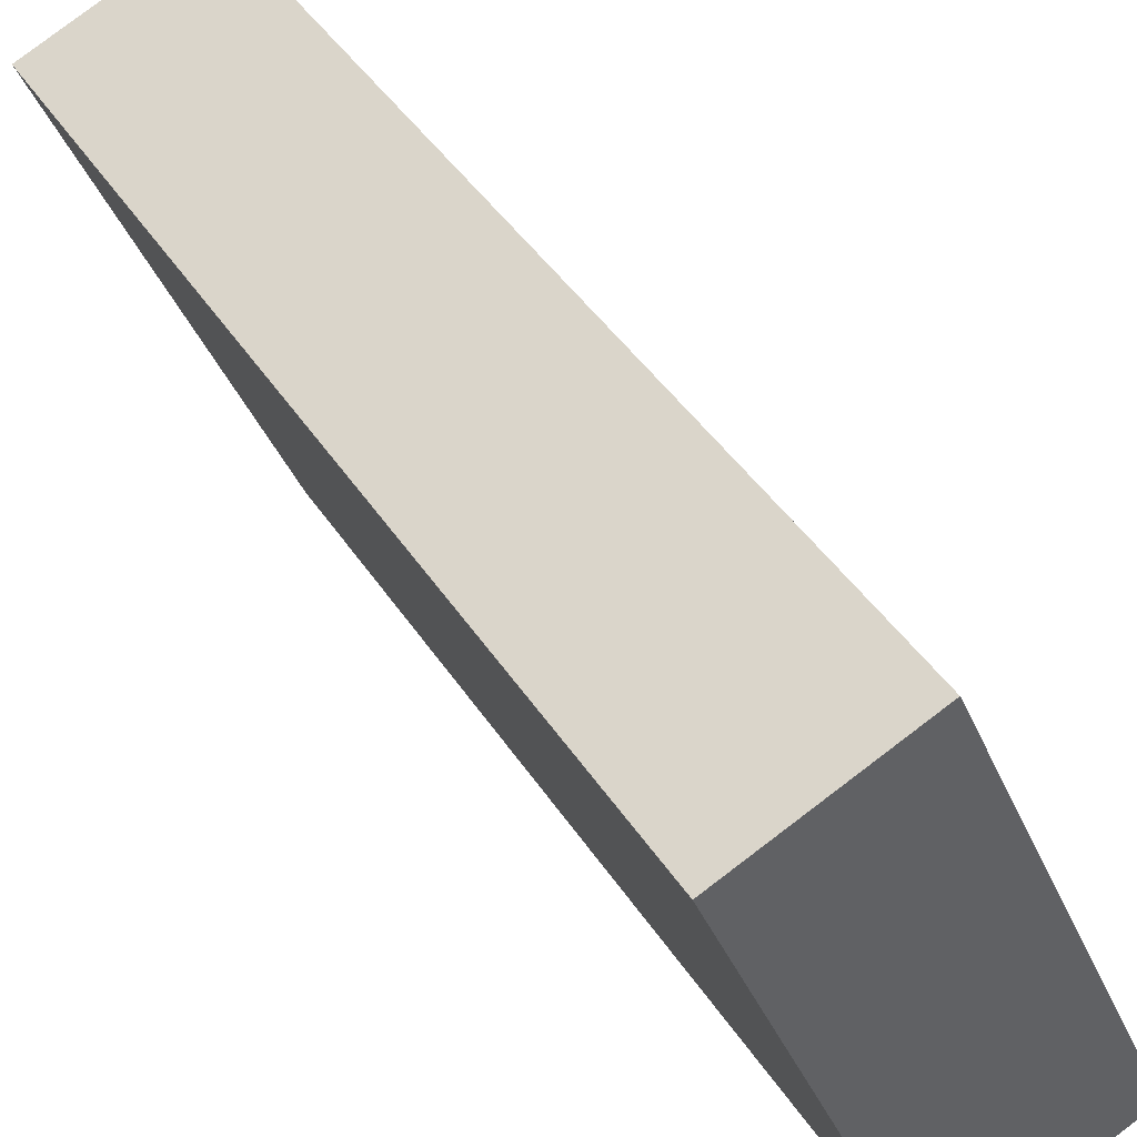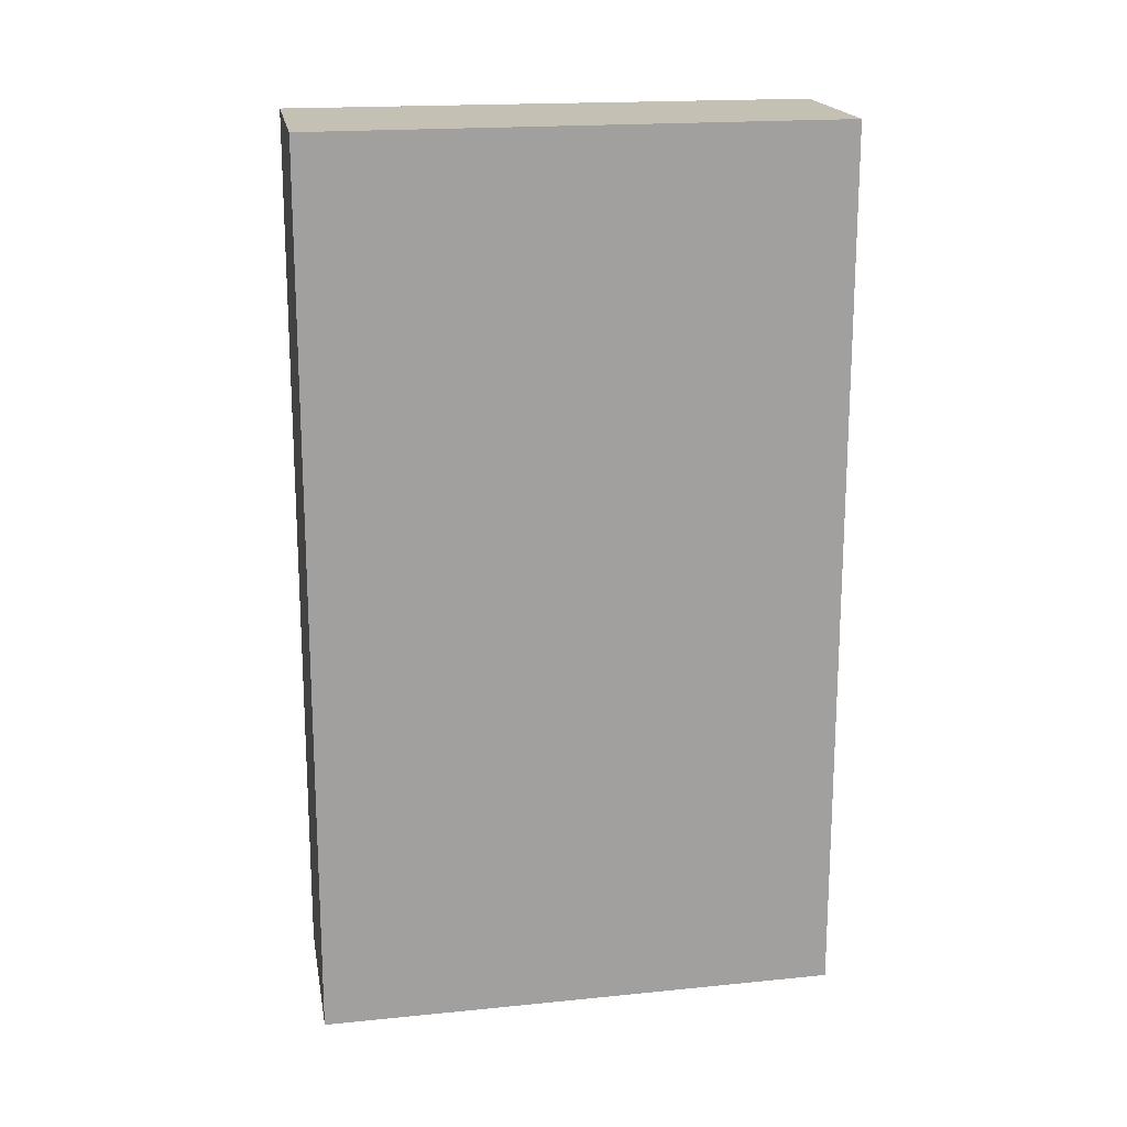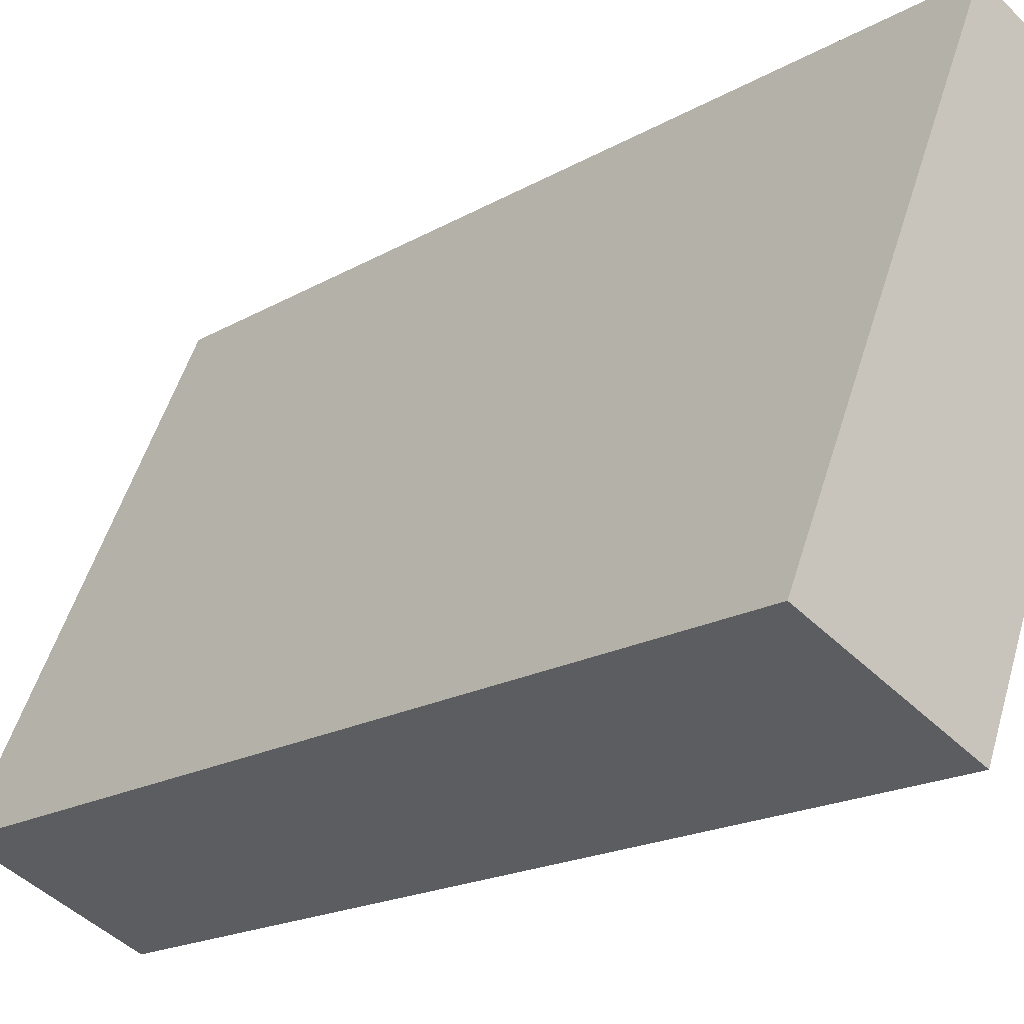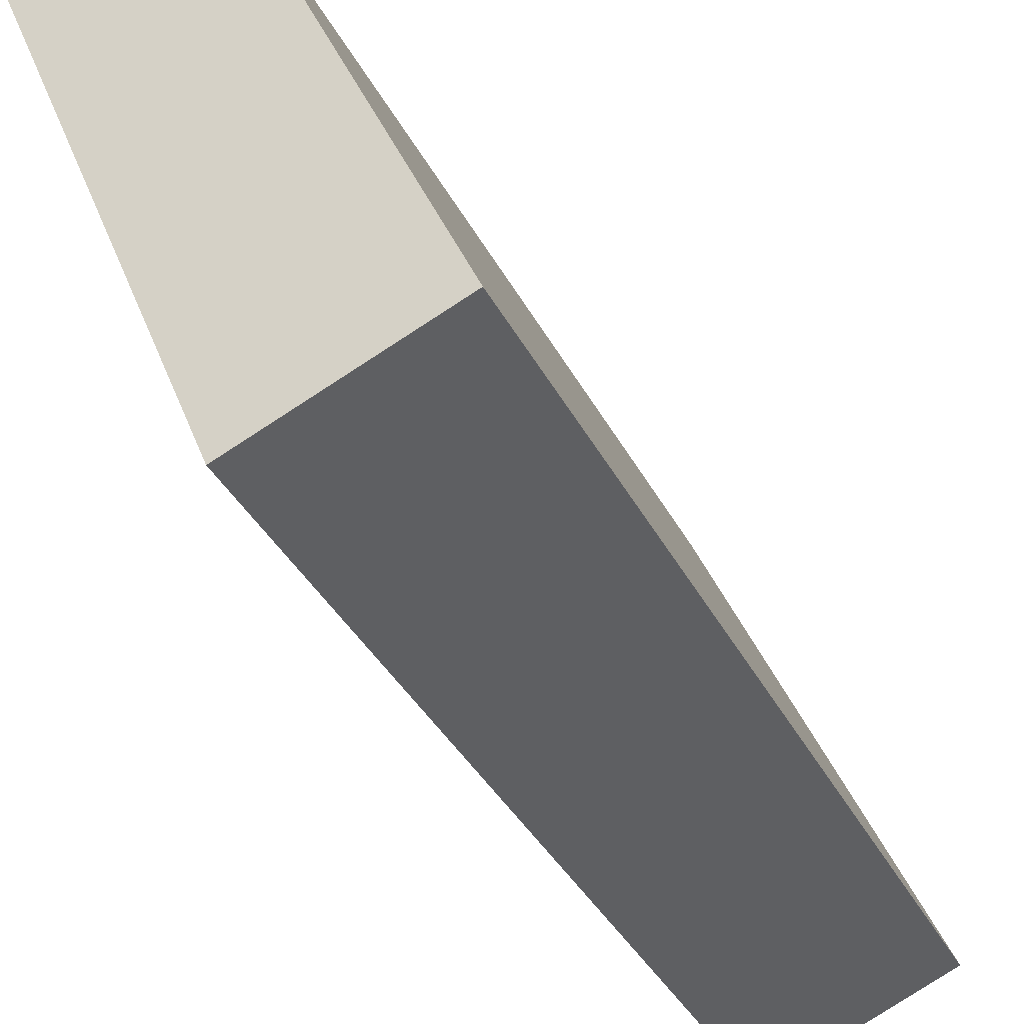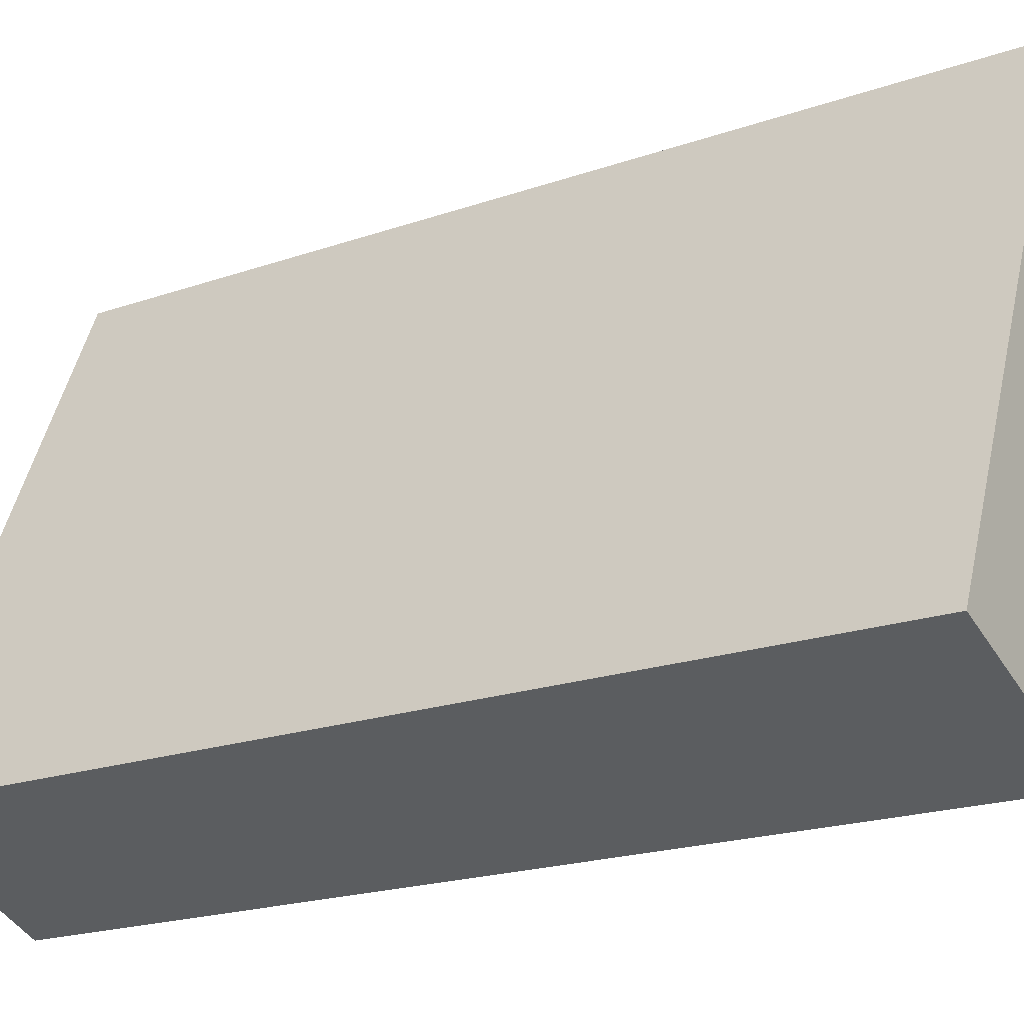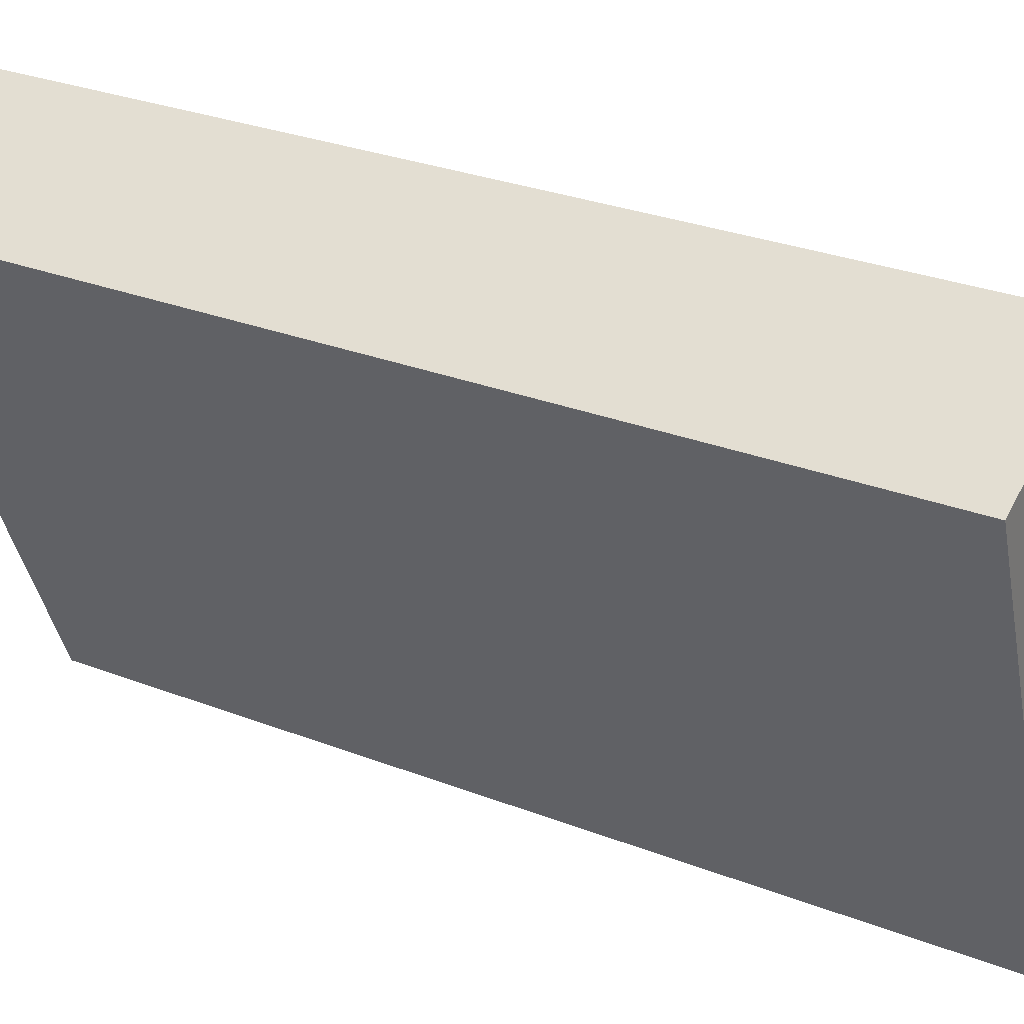
<metadata>
{"format":"obj","ext":"obj","renderer":"f3d","projection":"perspective","resolution":1024,"background":"white","views":[{"elev":43.0,"azim":149.5,"up":"+Z"},{"elev":18.3,"azim":-77.5,"up":"+Y"},{"elev":-18.4,"azim":-42.0,"up":"+Z"},{"elev":-37.3,"azim":-155.2,"up":"+Z"},{"elev":-19.7,"azim":-56.8,"up":"+Z"},{"elev":29.5,"azim":119.6,"up":"+Z"}]}
</metadata>
<code>
v  0 4.168 2.552e-16
v  1.754 4.168 1.949
v  0.825 4.168 -0.336
v  0.988 4.168 2.261
v  1.754 -1.193e-16 1.949
v  0.825 2.057e-17 -0.336
v  0 0 0
v  0.988 -1.384e-16 2.261
g defaultobject
f 1 2 3
f 2 1 4
f 5 3 2
f 3 5 6
f 6 1 3
f 1 6 7
f 7 4 1
f 4 7 8
f 8 2 4
f 2 8 5
f 5 7 6
f 7 5 8

</code>
